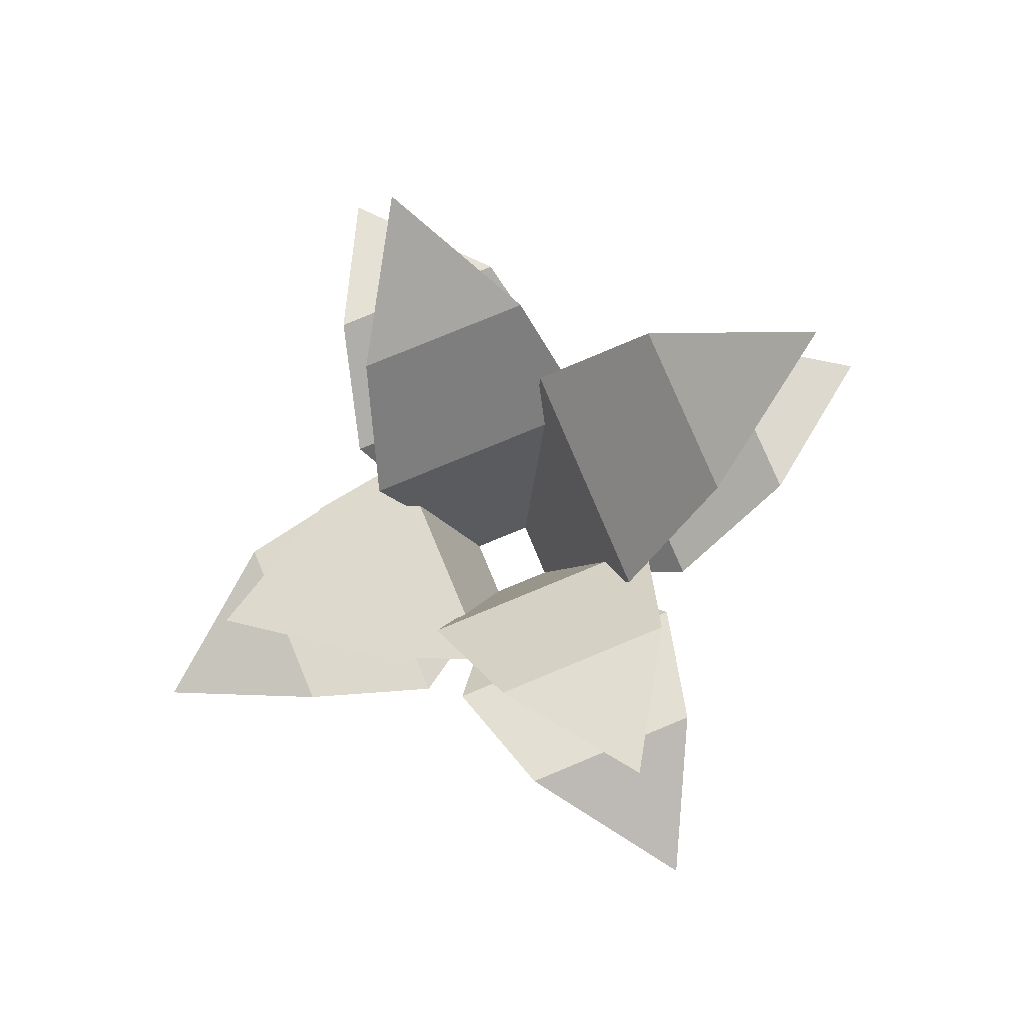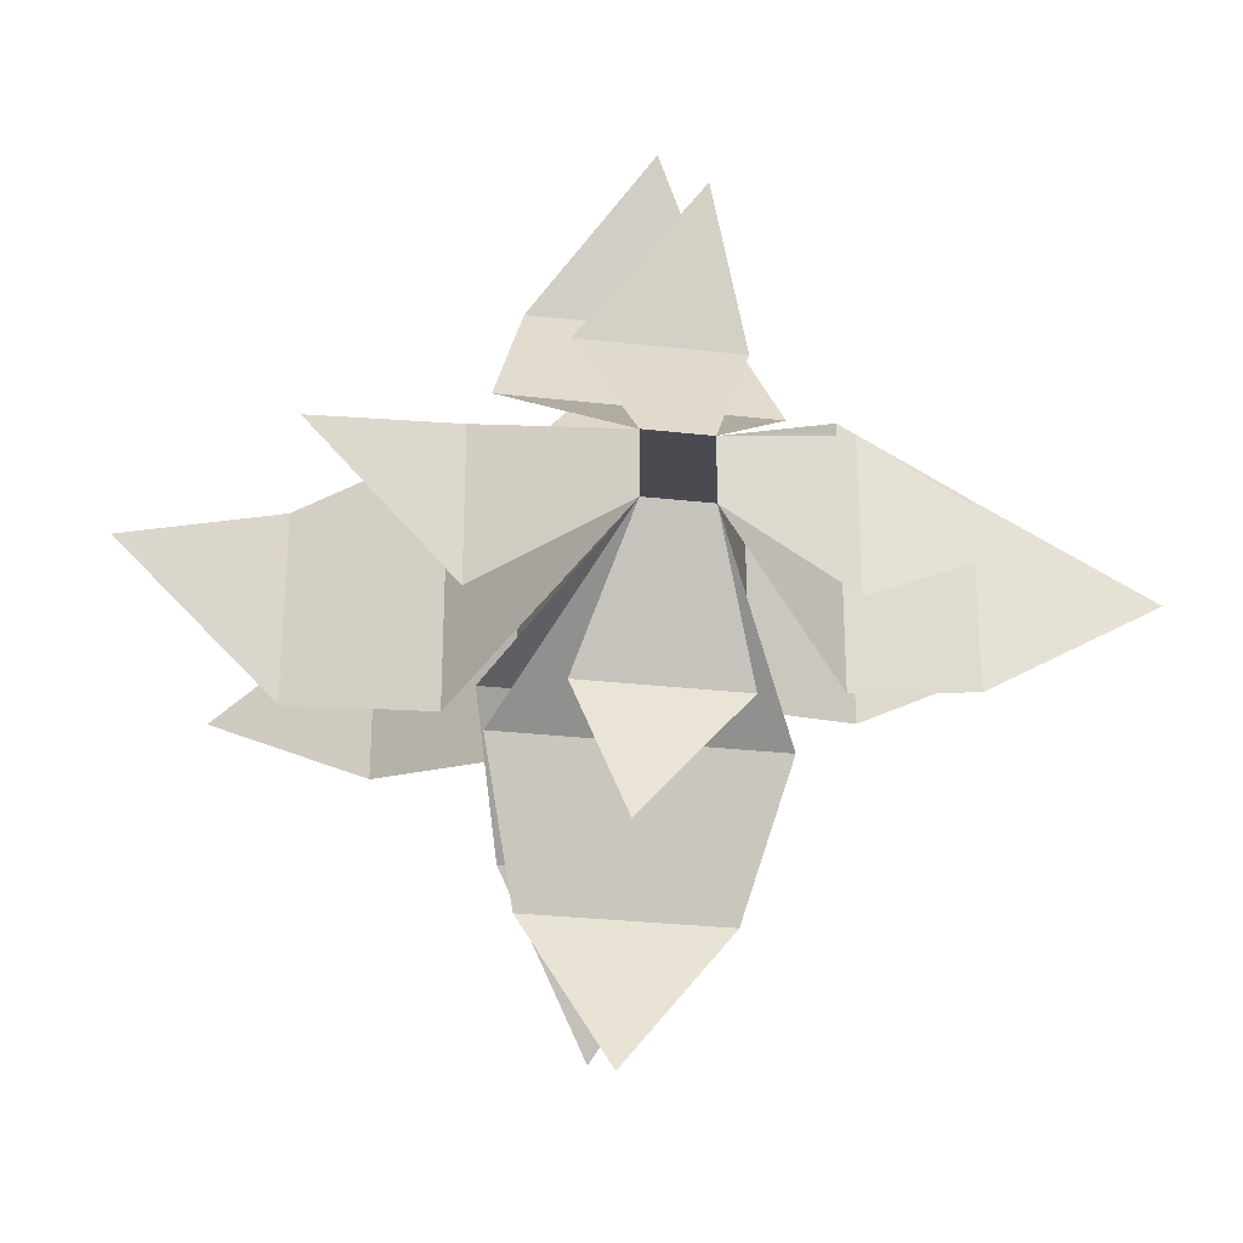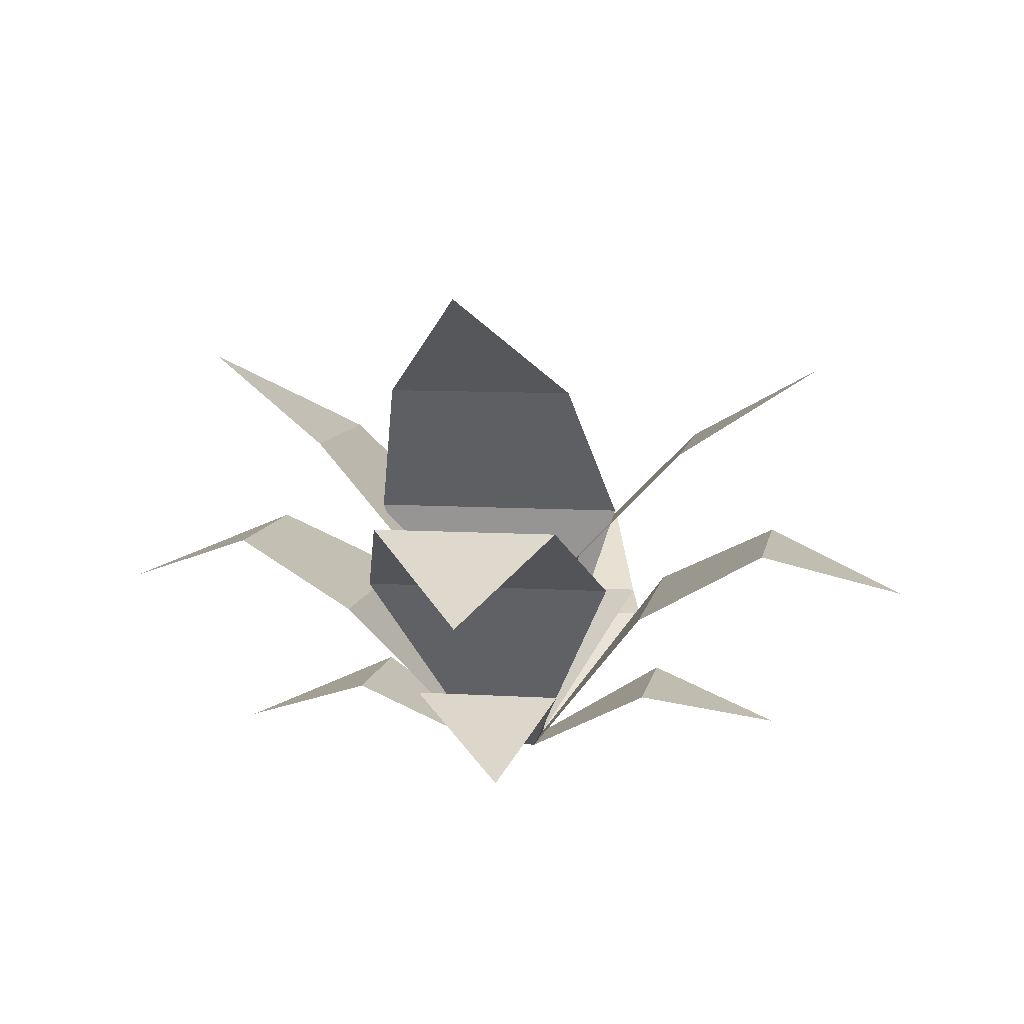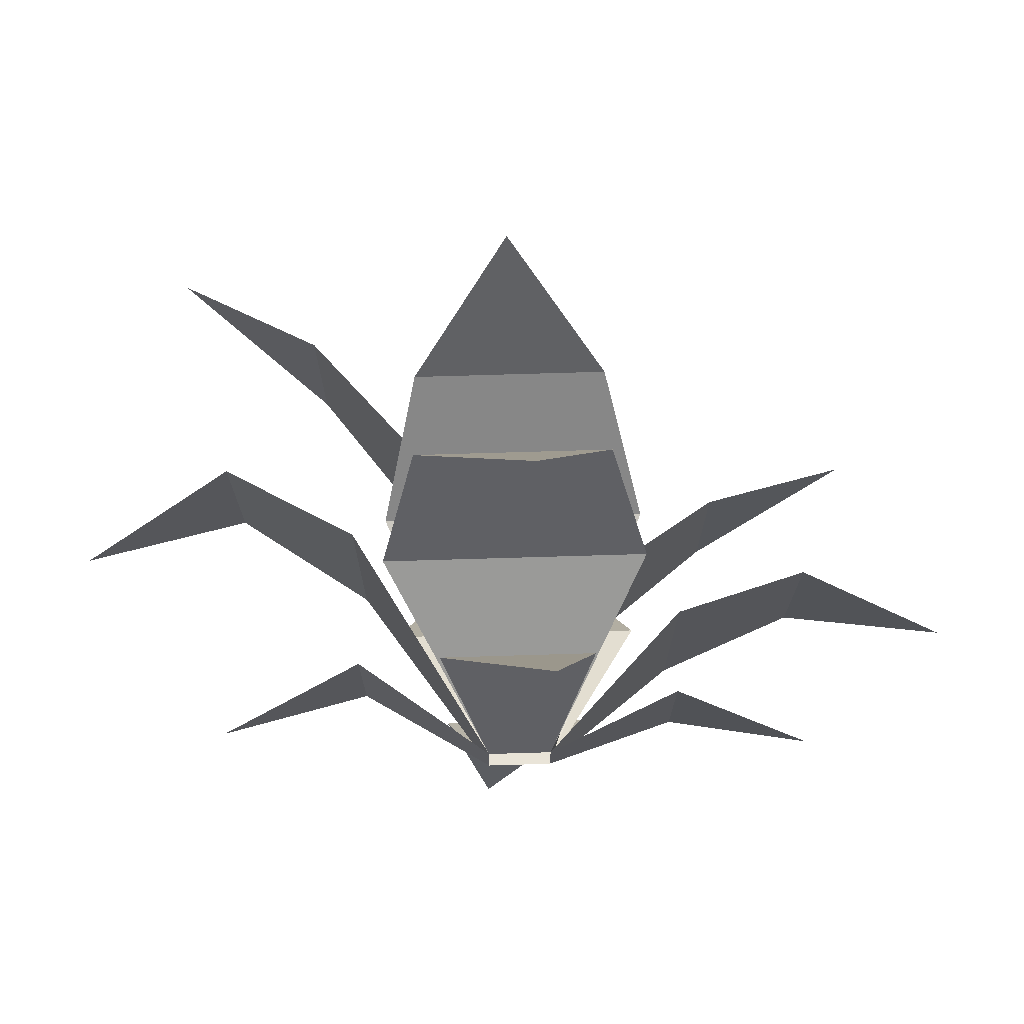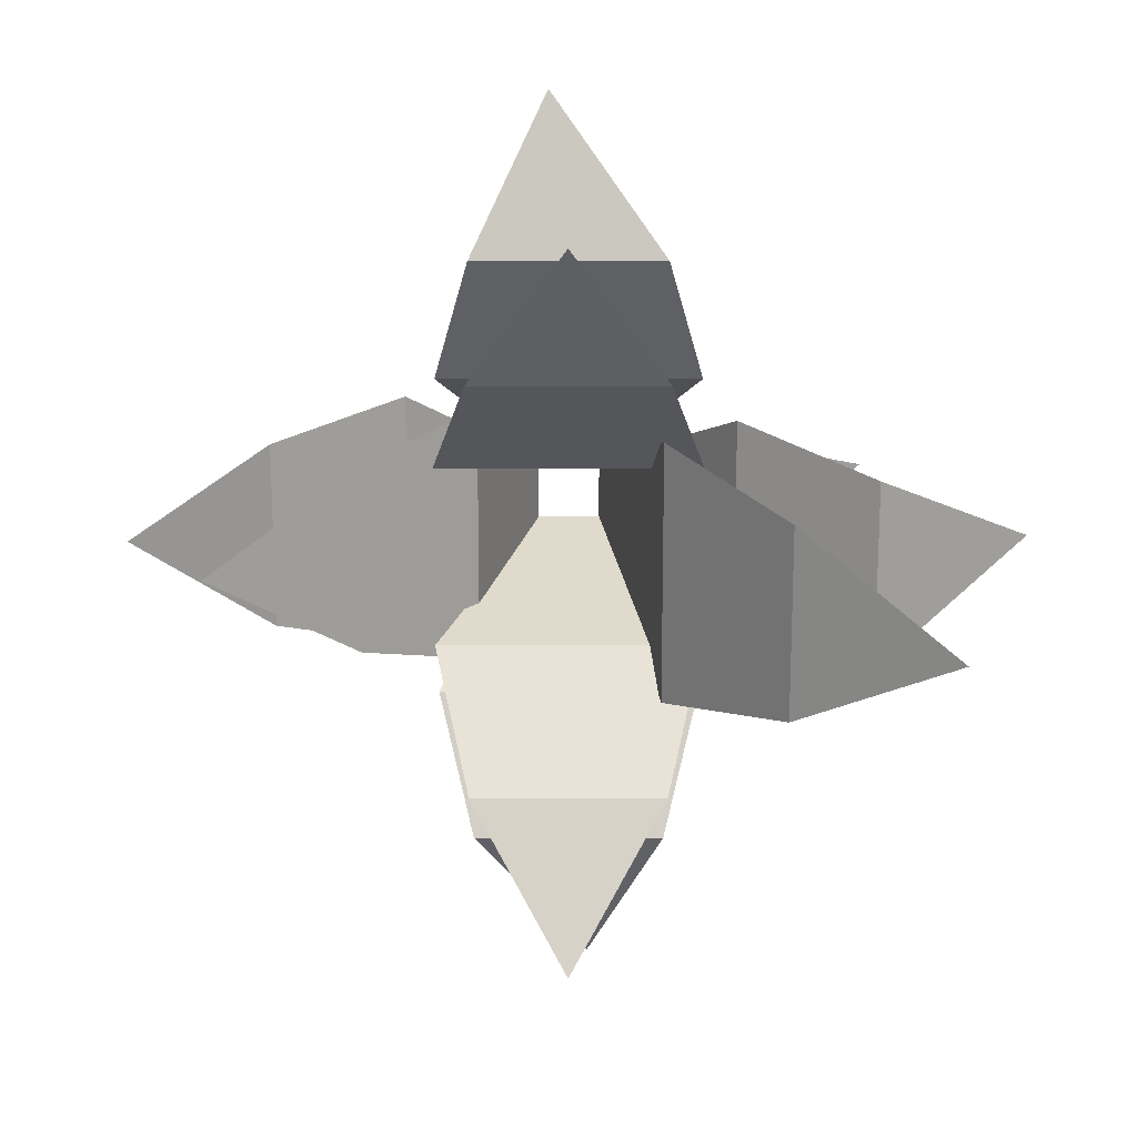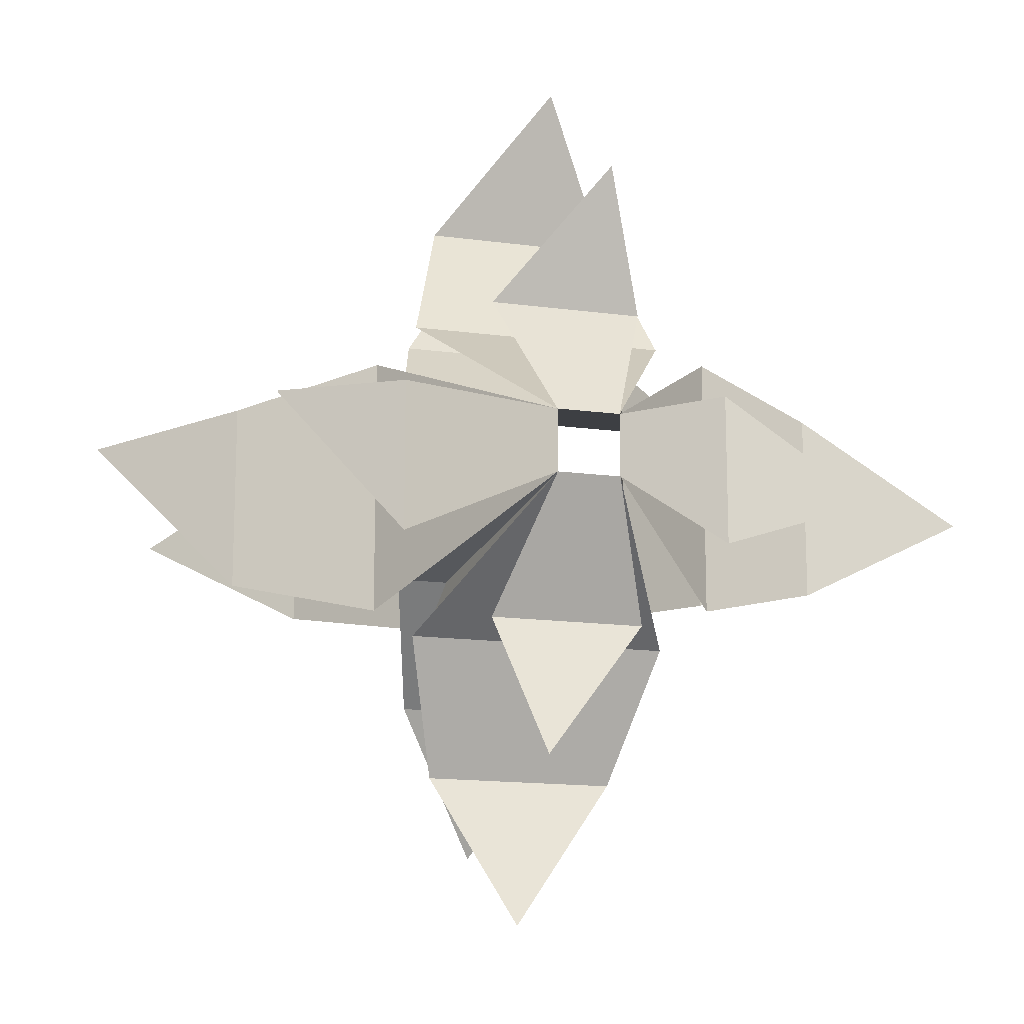
<metadata>
{"format":"obj","ext":"obj","renderer":"f3d","projection":"perspective","resolution":1024,"background":"white","views":[{"elev":77.0,"azim":157.4,"up":"+Y"},{"elev":-28.3,"azim":-9.8,"up":"+Z"},{"elev":8.9,"azim":-80.3,"up":"+Y"},{"elev":73.5,"azim":-1.7,"up":"+Z"},{"elev":18.6,"azim":-179.9,"up":"+Z"},{"elev":-15.2,"azim":-16.2,"up":"+Z"}]}
</metadata>
<code>
o plant_bushDetailed
v -0.06405 0.2364 0.1367
v 0 0.2955 0.2351
v 0.06405 0.2364 0.1367
v -0.05185 0.04872 0.109
v 0.02135 -0 0.02135
v 0.05185 0.04872 0.109
v -0.02135 -0 0.02135
v -0.2351 0.3604 0
v -0.1367 0.2883 0.06405
v -0.1367 0.2883 -0.06405
v 0.08845 0.1598 -0.06073
v -0.02135 0 -0.02135
v 0.02135 0 -0.02135
v -0.08845 0.1598 -0.06073
v 0.1985 0.1121 0.06405
v 0.3013 0.08503 -0.01286
v 0.1985 0.1121 -0.06405
v -0.06073 0.193 0.08845
v -0.06073 0.193 -0.08845
v 0.08845 0.1582 0.06073
v -0.08845 0.1582 0.06073
v 0.08845 0.1168 -0.1099
v -0.08845 0.1168 -0.1099
v -0.06405 0.1629 -0.1985
v 0.06405 0.1629 -0.1985
v -0.01286 0.1235 -0.3013
v 0.109 0.03386 -0.05185
v 0.2037 0.01092 -0.02308
v 0.109 0.03386 0.05185
v 0.1099 0.08041 -0.08845
v 0.1099 0.08041 0.08845
v -0.1985 0.1967 -0.06405
v -0.1099 0.1411 0.08845
v -0.1099 0.1411 -0.08845
v -0.1985 0.1967 0.06405
v 0.06405 0.2387 -0.1367
v -0.06405 0.2387 -0.1367
v -0.06405 0.1613 0.1985
v 0.01286 0.1223 0.3013
v 0.06405 0.1613 0.1985
v -0 0.2984 -0.2351
v 0.1367 0.1644 0.06405
v 0.2351 0.2054 -0
v 0.1367 0.1644 -0.06405
v -0.05185 0.04919 -0.109
v -0.02308 0.01586 -0.2037
v 0.05185 0.04919 -0.109
v -0.08845 0.1157 0.1099
v 0.08845 0.1157 0.1099
v 0.06073 0.11 -0.08845
v 0.06073 0.11 0.08845
v 0.02308 0.01571 0.2037
v -0.109 0.05941 0.05185
v -0.109 0.05941 -0.05185
v -0.2037 0.01916 0.02308
v -0.3013 0.1492 0.01286
f 1 2 3
f 4 6 5
f 5 7 4
f 8 9 10
f 11 12 13
f 12 11 14
f 15 16 17
f 10 18 19
f 18 10 9
f 1 20 21
f 20 1 3
f 22 12 13
f 12 22 23
f 24 25 26
f 27 29 28
f 25 23 22
f 23 25 24
f 30 15 17
f 15 30 31
f 32 33 34
f 33 32 35
f 36 14 11
f 14 36 37
f 38 39 40
f 21 5 7
f 5 21 20
f 37 36 41
f 42 43 44
f 45 47 46
f 48 40 49
f 40 48 38
f 13 31 30
f 31 13 5
f 50 42 44
f 42 50 51
f 13 51 50
f 51 13 5
f 13 47 45
f 45 12 13
f 48 5 7
f 5 48 49
f 33 12 34
f 12 33 7
f 4 52 6
f 53 7 12
f 12 54 53
f 55 53 54
f 56 35 32
f 18 12 19
f 12 18 7
f 5 29 27
f 27 13 5

</code>
